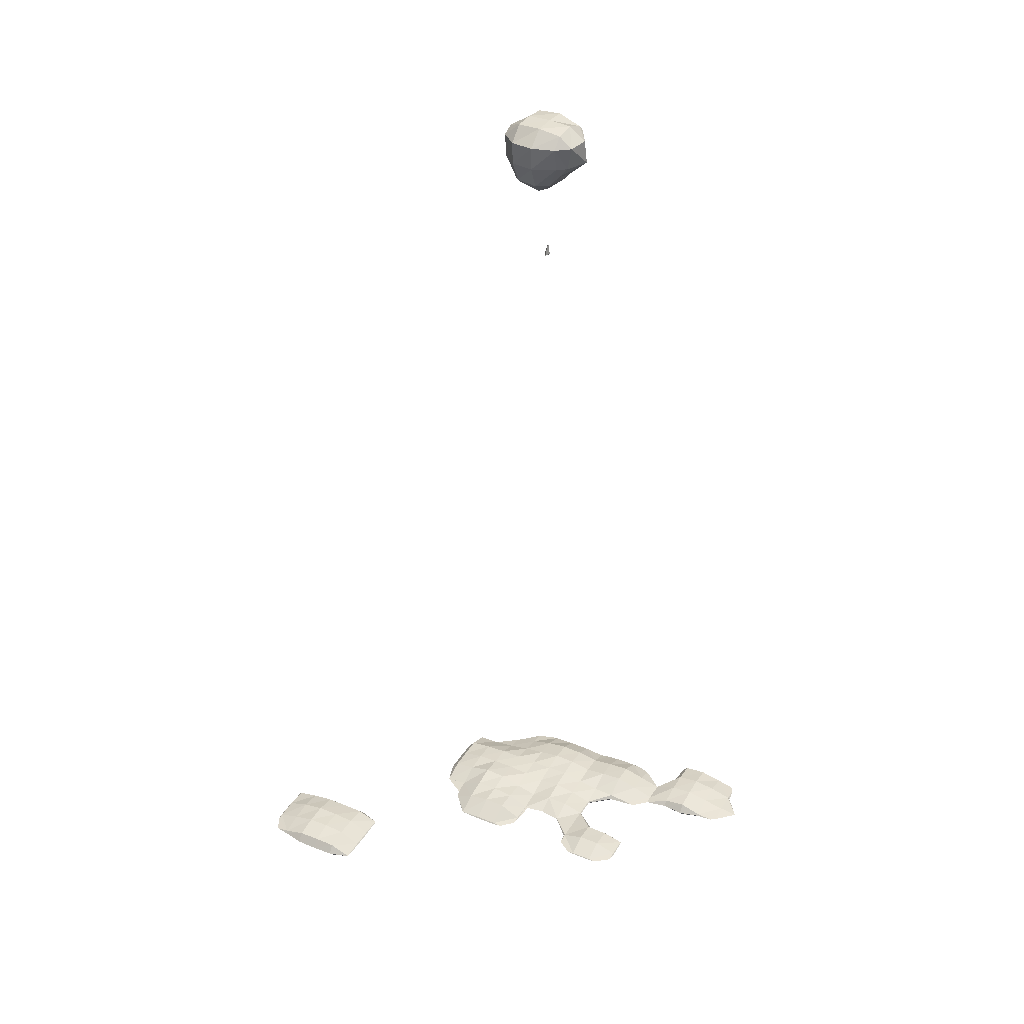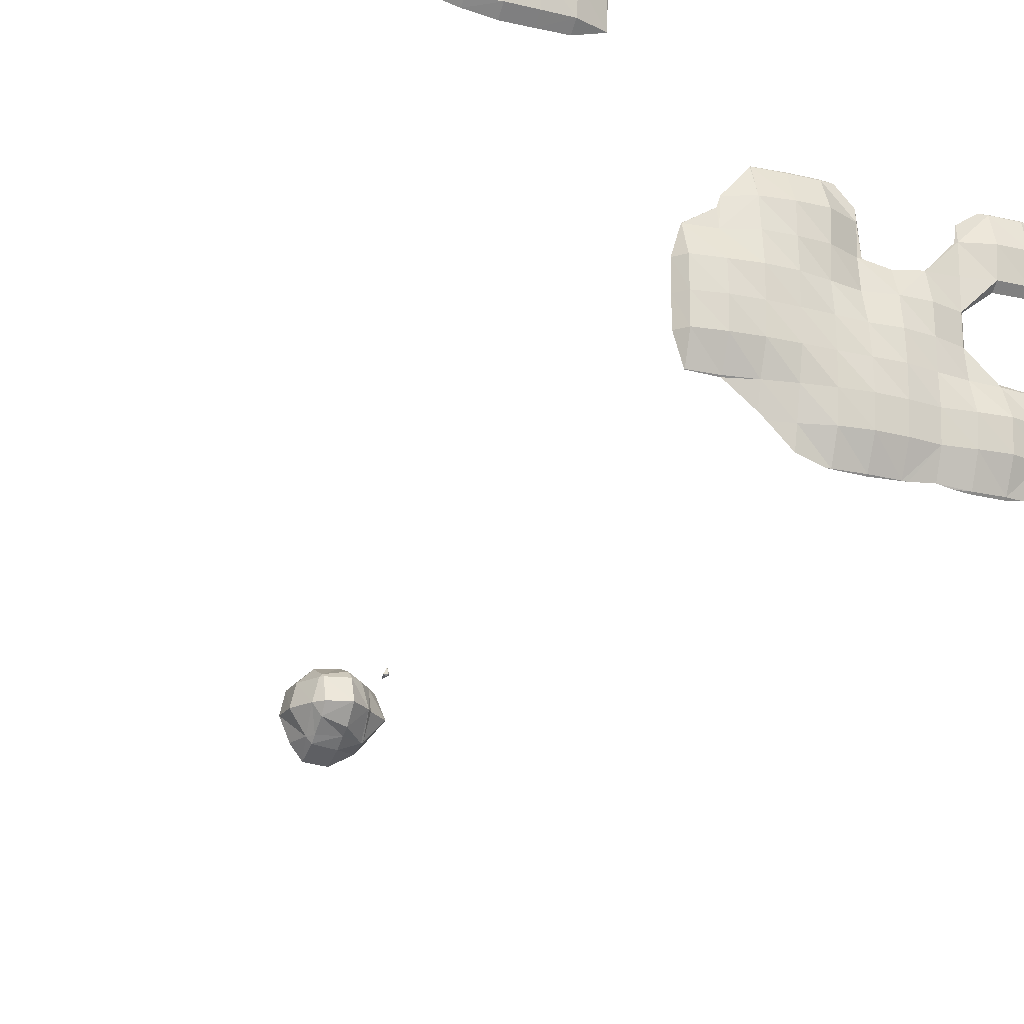
<metadata>
{"format":"obj","ext":"obj","renderer":"f3d","projection":"perspective","resolution":1024,"background":"white","views":[{"elev":36.0,"azim":27.7,"up":"+Y"},{"elev":-21.5,"azim":-23.2,"up":"+Z"}]}
</metadata>
<code>
o Area_Cube
v -2.265 -4.26 1.486
v -2.388 -4.26 1.467
v -2.265 -4.281 1.467
v -2.065 -4.26 1.531
v -2.065 -4.335 1.467
v -1.866 -4.26 1.533
v -1.866 -4.337 1.467
v -1.666 -4.26 1.529
v -1.666 -4.333 1.467
v -1.467 -4.26 1.469
v -1.467 -4.263 1.467
v -1.465 -4.26 1.467
v -2.465 -4.26 1.33
v -2.47 -4.26 1.267
v -2.465 -4.266 1.267
v -2.265 -4.324 1.267
v -2.065 -4.368 1.267
v -1.866 -4.371 1.267
v -1.666 -4.361 1.267
v -1.467 -4.269 1.267
v -1.458 -4.26 1.267
v -2.477 -4.26 1.068
v -2.465 -4.273 1.068
v -2.265 -4.339 1.068
v -2.065 -4.371 1.068
v -1.866 -4.371 1.068
v -1.666 -4.361 1.068
v -1.467 -4.269 1.068
v -1.458 -4.26 1.068
v -2.467 -4.26 0.8683
v -2.465 -4.263 0.8683
v -2.265 -4.308 0.8683
v -2.065 -4.337 0.8683
v -1.866 -4.336 0.8683
v -1.666 -4.333 0.8683
v -1.467 -4.263 0.8683
v -1.465 -4.26 0.8683
v -2.465 -4.26 0.8661
v -2.265 -4.26 0.8257
v -2.065 -4.26 0.8022
v -1.866 -4.26 0.8032
v -1.666 -4.26 0.8063
v -1.467 -4.26 0.8661
v -0.6687 -4.26 0.2718
v -0.6709 -4.26 0.2697
v -0.6687 -4.263 0.2697
v -0.4692 -4.26 0.2793
v -0.4692 -4.27 0.2697
v -0.2697 -4.26 0.2783
v -0.2697 -4.269 0.2697
v -0.189 -4.26 0.2697
v 0.728 -4.26 0.2754
v 0.6665 -4.26 0.2697
v 0.728 -4.266 0.2697
v 0.9275 -4.26 0.2754
v 0.9275 -4.266 0.2697
v 0.989 -4.26 0.2697
v -0.845 -4.26 0.07015
v -0.6687 -4.338 0.07015
v -0.4692 -4.363 0.07015
v -0.2697 -4.361 0.07015
v -0.07015 -4.26 0.1506
v -0.07015 -4.269 0.07015
v -0.06158 -4.26 0.07015
v 0.5284 -4.26 0.1759
v 0.5145 -4.26 0.07015
v 0.5284 -4.275 0.07015
v 0.728 -4.335 0.07015
v 0.9275 -4.333 0.07015
v 1.127 -4.26 0.162
v 1.127 -4.271 0.07015
v 1.138 -4.26 0.07015
v -1.068 -4.26 -0.1272
v -1.07 -4.26 -0.1294
v -1.068 -4.263 -0.1294
v -0.8683 -4.26 -0.00037
v -0.8683 -4.283 -0.1294
v -0.6687 -4.36 -0.1294
v -0.4692 -4.367 -0.1294
v -0.2697 -4.351 -0.1294
v -0.07015 -4.263 -0.1294
v -0.04197 -4.26 -0.1294
v 0.3289 -4.26 -0.1272
v 0.3007 -4.26 -0.1294
v 0.3289 -4.263 -0.1294
v 0.5284 -4.271 -0.1294
v 0.728 -4.316 -0.1294
v 0.9275 -4.313 -0.1294
v 1.127 -4.263 -0.1294
v 1.13 -4.26 -0.1294
v -1.131 -4.26 -0.3289
v -1.068 -4.335 -0.3289
v -0.8683 -4.362 -0.3289
v -0.6687 -4.384 -0.3289
v -0.4692 -4.378 -0.3289
v -0.2697 -4.336 -0.3289
v -0.07015 -4.29 -0.3289
v 0.1294 -4.26 -0.1571
v 0.1294 -4.327 -0.3289
v 0.3289 -4.324 -0.3289
v 0.5284 -4.269 -0.3289
v 0.728 -4.26 -0.1779
v 0.5369 -4.26 -0.3289
v 0.9275 -4.26 -0.1757
v 1.127 -4.26 -0.1325
v -1.133 -4.26 -0.5284
v -1.068 -4.337 -0.5284
v -0.8683 -4.372 -0.5284
v -0.6687 -4.379 -0.5284
v -0.4692 -4.374 -0.5284
v -0.2697 -4.364 -0.5284
v -0.07015 -4.347 -0.5284
v 0.1294 -4.36 -0.5284
v 0.3289 -4.33 -0.5284
v 0.5284 -4.27 -0.5284
v 0.5374 -4.26 -0.5284
v -1.131 -4.26 -0.728
v -1.068 -4.335 -0.728
v -0.8683 -4.361 -0.728
v -0.6687 -4.374 -0.728
v -0.4692 -4.375 -0.728
v -0.2697 -4.37 -0.728
v -0.07015 -4.372 -0.728
v 0.1294 -4.374 -0.728
v 0.3289 -4.334 -0.728
v 0.5284 -4.303 -0.728
v 0.728 -4.26 -0.6978
v 0.728 -4.292 -0.728
v 0.9275 -4.26 -0.7208
v 0.9275 -4.268 -0.728
v 0.999 -4.26 -0.728
v -1.07 -4.26 -0.9275
v -1.068 -4.263 -0.9275
v -0.8683 -4.269 -0.9275
v -0.6687 -4.298 -0.9275
v -0.4692 -4.336 -0.9275
v -0.2697 -4.365 -0.9275
v -0.07015 -4.382 -0.9275
v 0.1294 -4.372 -0.9275
v 0.3289 -4.346 -0.9275
v 0.5284 -4.367 -0.9275
v 0.728 -4.38 -0.9275
v 0.9275 -4.334 -0.9275
v 1.127 -4.26 -0.8471
v 1.127 -4.269 -0.9275
v 1.327 -4.26 -0.8846
v 1.327 -4.309 -0.9275
v 1.526 -4.26 -0.8654
v 1.526 -4.333 -0.9275
v 1.726 -4.26 -0.9146
v 1.726 -4.274 -0.9275
v 1.876 -4.26 -0.9275
v -1.068 -4.26 -0.9297
v -0.8683 -4.26 -0.9361
v -0.6687 -4.26 -1.086
v -0.622 -4.26 -1.127
v -0.4692 -4.293 -1.127
v -0.2697 -4.345 -1.127
v -0.07015 -4.367 -1.127
v 0.1294 -4.357 -1.127
v 0.3289 -4.332 -1.127
v 0.5284 -4.354 -1.127
v 0.728 -4.368 -1.127
v 0.9275 -4.318 -1.127
v 1.127 -4.263 -1.127
v 1.327 -4.339 -1.127
v 1.526 -4.356 -1.127
v 1.726 -4.319 -1.127
v 1.925 -4.26 -0.9599
v 1.925 -4.283 -1.127
v 2.092 -4.26 -1.127
v -0.4692 -4.26 -1.272
v -0.2979 -4.26 -1.327
v -0.2697 -4.263 -1.327
v -0.07015 -4.27 -1.327
v 0.1294 -4.263 -1.327
v 0.3289 -4.26 -1.309
v 0.1672 -4.26 -1.327
v 0.416 -4.26 -1.327
v 0.5284 -4.272 -1.327
v 0.728 -4.274 -1.327
v 0.9275 -4.26 -1.294
v 0.8319 -4.26 -1.327
v 1.127 -4.26 -1.129
v 1.26 -4.26 -1.327
v 1.327 -4.339 -1.327
v 1.526 -4.36 -1.327
v 1.726 -4.331 -1.327
v 1.925 -4.278 -1.327
v 1.942 -4.26 -1.327
v -0.2697 -4.26 -1.329
v -0.07015 -4.26 -1.336
v 0.1294 -4.26 -1.329
v 0.5284 -4.26 -1.338
v 0.728 -4.26 -1.34
v 1.279 -4.26 -1.526
v 1.327 -4.315 -1.526
v 1.526 -4.334 -1.526
v 1.726 -4.29 -1.526
v 1.925 -4.26 -1.46
v 1.881 -4.26 -1.526
v 1.327 -4.26 -1.574
v 1.526 -4.26 -1.587
v 1.726 -4.26 -1.553
v -2.265 -4.24 1.467
v -2.065 -4.185 1.467
v -1.866 -4.183 1.467
v -1.666 -4.187 1.467
v -1.467 -4.258 1.467
v -2.465 -4.254 1.267
v -2.265 -4.195 1.267
v -2.065 -4.149 1.267
v -1.866 -4.146 1.267
v -1.666 -4.158 1.267
v -1.467 -4.251 1.267
v -2.465 -4.248 1.068
v -2.265 -4.18 1.068
v -2.065 -4.144 1.068
v -1.866 -4.148 1.068
v -1.666 -4.16 1.068
v -1.467 -4.251 1.068
v -2.465 -4.258 0.8683
v -2.265 -4.212 0.8683
v -2.065 -4.182 0.8683
v -1.866 -4.184 0.8683
v -1.666 -4.188 0.8683
v -1.467 -4.258 0.8683
v -0.6687 -4.258 0.2697
v -0.4692 -4.25 0.2697
v -0.2697 -4.251 0.2697
v 0.728 -4.254 0.2697
v 0.9275 -4.254 0.2697
v -0.6687 -4.179 0.07015
v -0.4692 -4.148 0.07015
v -0.2697 -4.15 0.07015
v -0.07015 -4.251 0.07015
v 0.5284 -4.246 0.07015
v 0.728 -4.185 0.07015
v 0.9275 -4.186 0.07015
v 1.127 -4.249 0.07015
v -1.068 -4.258 -0.1294
v -0.8683 -4.237 -0.1294
v -0.6687 -4.146 -0.1294
v -0.4692 -4.143 -0.1294
v -0.2697 -4.165 -0.1294
v -0.07015 -4.258 -0.1294
v 0.3289 -4.258 -0.1294
v 0.5284 -4.249 -0.1294
v 0.728 -4.204 -0.1294
v 0.9275 -4.207 -0.1294
v 1.127 -4.257 -0.1294
v -1.068 -4.186 -0.3289
v -0.8683 -4.157 -0.3289
v -0.6687 -4.11 -0.3289
v -0.4692 -4.122 -0.3289
v -0.2697 -4.181 -0.3289
v -0.07015 -4.231 -0.3289
v 0.1294 -4.194 -0.3289
v 0.3289 -4.196 -0.3289
v 0.5284 -4.251 -0.3289
v -1.068 -4.184 -0.5284
v -0.8683 -4.147 -0.5284
v -0.6687 -4.136 -0.5284
v -0.4692 -4.141 -0.5284
v -0.2697 -4.154 -0.5284
v -0.07015 -4.174 -0.5284
v 0.1294 -4.159 -0.5284
v 0.3289 -4.189 -0.5284
v 0.5284 -4.251 -0.5284
v -1.068 -4.185 -0.728
v -0.8683 -4.159 -0.728
v -0.6687 -4.146 -0.728
v -0.4692 -4.145 -0.728
v -0.2697 -4.15 -0.728
v -0.07015 -4.146 -0.728
v 0.1294 -4.141 -0.728
v 0.3289 -4.185 -0.728
v 0.5284 -4.216 -0.728
v 0.728 -4.228 -0.728
v 0.9275 -4.253 -0.728
v -1.068 -4.258 -0.9275
v -0.8683 -4.251 -0.9275
v -0.6687 -4.222 -0.9275
v -0.4692 -4.184 -0.9275
v -0.2697 -4.153 -0.9275
v -0.07015 -4.125 -0.9275
v 0.1294 -4.13 -0.9275
v 0.3289 -4.171 -0.9275
v 0.5284 -4.146 -0.9275
v 0.728 -4.133 -0.9275
v 0.9275 -4.187 -0.9275
v 1.127 -4.251 -0.9275
v 1.327 -4.211 -0.9275
v 1.526 -4.187 -0.9275
v 1.726 -4.247 -0.9275
v -0.4692 -4.228 -1.127
v -0.2697 -4.174 -1.127
v -0.07015 -4.145 -1.127
v 0.1294 -4.153 -1.127
v 0.3289 -4.187 -1.127
v 0.5284 -4.164 -1.127
v 0.728 -4.15 -1.127
v 0.9275 -4.203 -1.127
v 1.127 -4.258 -1.127
v 1.327 -4.18 -1.127
v 1.526 -4.162 -1.127
v 1.726 -4.202 -1.127
v 1.925 -4.238 -1.127
v -0.2697 -4.258 -1.327
v -0.07015 -4.251 -1.327
v 0.1294 -4.258 -1.327
v 0.5284 -4.248 -1.327
v 0.728 -4.246 -1.327
v 1.327 -4.181 -1.327
v 1.526 -4.16 -1.327
v 1.726 -4.189 -1.327
v 1.925 -4.242 -1.327
v 1.327 -4.205 -1.526
v 1.526 -4.187 -1.526
v 1.726 -4.231 -1.526
v 0.1294 2.923 -0.07372
v 0.0993 2.923 -0.1294
v 0.1294 2.904 -0.1294
v 0.1468 2.923 -0.1294
v 0.1294 2.923 -0.1451
v 0.1294 3.029 -0.1294
v -0.07015 3.721 0.09376
v -0.09495 3.721 0.07015
v -0.07015 3.696 0.07015
v 0.1294 3.721 0.14
v 0.1294 3.646 0.07015
v 0.2375 3.721 0.07015
v -0.1451 3.721 -0.1294
v -0.07015 3.643 -0.1294
v 0.1294 3.583 -0.1294
v 0.2954 3.721 -0.1294
v -0.07015 3.721 -0.2272
v 0.1294 3.721 -0.2848
v -0.07015 3.92 0.1924
v -0.1987 3.92 0.07015
v 0.1294 3.92 0.2248
v 0.3289 3.92 0.129
v 0.3289 3.826 0.07015
v 0.411 3.92 0.07015
v -0.2486 3.92 -0.1294
v 0.3289 3.769 -0.1294
v 0.5018 3.92 -0.1294
v -0.1164 3.92 -0.3289
v -0.07015 3.857 -0.3289
v 0.1294 3.808 -0.3289
v 0.3289 3.92 -0.3184
v 0.3112 3.92 -0.3289
v -0.07015 3.92 -0.3792
v 0.1294 3.92 -0.4034
v -0.07015 4.12 0.2004
v -0.2106 4.12 0.07015
v 0.1294 4.12 0.2257
v 0.3289 4.12 0.1685
v 0.4469 4.12 0.07015
v -0.2583 4.12 -0.1294
v 0.4779 4.12 -0.1294
v -0.1721 4.12 -0.3289
v 0.3289 3.962 -0.3289
v 0.3594 4.12 -0.3289
v -0.07015 4.12 -0.4609
v 0.1294 4.12 -0.4748
v 0.3289 4.12 -0.359
v -0.07015 4.244 0.07015
v 0.1294 4.245 0.07015
v 0.3289 4.214 0.07015
v -0.07015 4.245 -0.1294
v 0.1294 4.245 -0.1294
v 0.3289 4.23 -0.1294
v -0.07015 4.217 -0.3289
v 0.1294 4.23 -0.3289
v 0.3289 4.149 -0.3289
f 3 1 2
f 3 5 4
f 1 3 4
f 5 7 6
f 4 5 6
f 7 9 8
f 6 7 8
f 9 11 10
f 8 9 10
f 10 11 12
f 15 13 14
f 2 13 15
f 2 15 3
f 3 15 16
f 5 3 17
f 17 3 16
f 7 5 18
f 18 5 17
f 9 7 19
f 19 7 18
f 11 9 20
f 20 9 19
f 21 12 11
f 20 21 11
f 23 15 14
f 22 23 14
f 16 15 24
f 24 15 23
f 17 16 25
f 25 16 24
f 18 17 26
f 26 17 25
f 19 18 27
f 27 18 26
f 20 19 28
f 28 19 27
f 29 21 20
f 28 29 20
f 31 23 22
f 30 31 22
f 24 23 32
f 32 23 31
f 25 24 33
f 33 24 32
f 26 25 34
f 34 25 33
f 27 26 35
f 35 26 34
f 28 27 36
f 36 27 35
f 37 29 28
f 36 37 28
f 31 30 38
f 32 31 38
f 39 32 38
f 33 32 39
f 40 33 39
f 34 33 40
f 41 34 40
f 35 34 41
f 42 35 41
f 36 35 42
f 43 36 42
f 37 36 43
f 46 44 45
f 46 48 47
f 44 46 47
f 48 50 49
f 47 48 49
f 49 50 51
f 54 52 53
f 54 56 55
f 52 54 55
f 55 56 57
f 59 46 45
f 58 59 45
f 48 46 60
f 60 46 59
f 50 48 61
f 61 48 60
f 62 51 50
f 62 50 63
f 63 50 61
f 62 63 64
f 67 65 66
f 53 65 67
f 53 67 54
f 54 67 68
f 56 54 69
f 69 54 68
f 70 57 56
f 70 56 71
f 71 56 69
f 70 71 72
f 75 73 74
f 75 77 76
f 73 75 76
f 58 76 77
f 58 77 59
f 59 77 78
f 60 59 79
f 79 59 78
f 61 60 80
f 80 60 79
f 63 61 81
f 81 61 80
f 82 64 63
f 81 82 63
f 85 83 84
f 66 83 85
f 66 85 67
f 67 85 86
f 68 67 87
f 87 67 86
f 69 68 88
f 88 68 87
f 71 69 89
f 89 69 88
f 90 72 71
f 89 90 71
f 92 75 74
f 91 92 74
f 77 75 93
f 93 75 92
f 78 77 94
f 94 77 93
f 79 78 95
f 95 78 94
f 80 79 96
f 96 79 95
f 81 80 97
f 97 80 96
f 98 82 81
f 98 81 99
f 99 81 97
f 84 98 99
f 84 99 85
f 85 99 100
f 86 85 101
f 101 85 100
f 103 102 87
f 103 87 101
f 101 87 86
f 88 87 102
f 104 88 102
f 89 88 104
f 105 89 104
f 90 89 105
f 107 92 91
f 106 107 91
f 93 92 108
f 108 92 107
f 94 93 109
f 109 93 108
f 95 94 110
f 110 94 109
f 96 95 111
f 111 95 110
f 97 96 112
f 112 96 111
f 99 97 113
f 113 97 112
f 100 99 114
f 114 99 113
f 101 100 115
f 115 100 114
f 116 103 101
f 115 116 101
f 118 107 106
f 117 118 106
f 108 107 119
f 119 107 118
f 109 108 120
f 120 108 119
f 110 109 121
f 121 109 120
f 111 110 122
f 122 110 121
f 112 111 123
f 123 111 122
f 113 112 124
f 124 112 123
f 114 113 125
f 125 113 124
f 115 114 126
f 126 114 125
f 127 116 115
f 127 115 128
f 128 115 126
f 128 130 129
f 127 128 129
f 129 130 131
f 133 118 117
f 132 133 117
f 119 118 134
f 134 118 133
f 120 119 135
f 135 119 134
f 121 120 136
f 136 120 135
f 122 121 137
f 137 121 136
f 123 122 138
f 138 122 137
f 124 123 139
f 139 123 138
f 125 124 140
f 140 124 139
f 126 125 141
f 141 125 140
f 128 126 142
f 142 126 141
f 130 128 143
f 143 128 142
f 144 131 130
f 144 130 145
f 145 130 143
f 145 147 146
f 144 145 146
f 147 149 148
f 146 147 148
f 149 151 150
f 148 149 150
f 150 151 152
f 133 132 153
f 134 133 153
f 154 134 153
f 135 134 154
f 155 135 154
f 155 156 157
f 155 157 135
f 135 157 136
f 137 136 158
f 158 136 157
f 138 137 159
f 159 137 158
f 139 138 160
f 160 138 159
f 140 139 161
f 161 139 160
f 141 140 162
f 162 140 161
f 142 141 163
f 163 141 162
f 143 142 164
f 164 142 163
f 145 143 165
f 165 143 164
f 147 145 166
f 166 145 165
f 149 147 167
f 167 147 166
f 151 149 168
f 168 149 167
f 169 152 151
f 169 151 170
f 170 151 168
f 169 170 171
f 157 156 172
f 172 173 174
f 172 174 157
f 157 174 158
f 159 158 175
f 175 158 174
f 160 159 176
f 176 159 175
f 178 177 161
f 178 161 176
f 176 161 160
f 177 179 180
f 177 180 161
f 161 180 162
f 163 162 181
f 181 162 180
f 183 182 164
f 183 164 181
f 181 164 163
f 165 164 182
f 184 165 182
f 184 185 186
f 184 186 165
f 165 186 166
f 167 166 187
f 187 166 186
f 168 167 188
f 188 167 187
f 170 168 189
f 189 168 188
f 190 171 170
f 189 190 170
f 174 173 191
f 175 174 191
f 192 175 191
f 176 175 192
f 193 176 192
f 178 176 193
f 180 179 194
f 181 180 194
f 195 181 194
f 183 181 195
f 197 186 185
f 196 197 185
f 187 186 198
f 198 186 197
f 188 187 199
f 199 187 198
f 201 200 189
f 201 189 199
f 199 189 188
f 190 189 200
f 197 196 202
f 198 197 202
f 203 198 202
f 199 198 203
f 204 199 203
f 201 199 204
f 1 205 2
f 1 4 206
f 205 1 206
f 4 6 207
f 206 4 207
f 6 8 208
f 207 6 208
f 8 10 209
f 208 8 209
f 10 12 209
f 13 210 14
f 13 2 205
f 13 205 210
f 210 205 211
f 206 212 205
f 212 211 205
f 207 213 206
f 213 212 206
f 208 214 207
f 214 213 207
f 209 215 208
f 215 214 208
f 12 21 215
f 209 12 215
f 210 216 22
f 14 210 22
f 211 217 210
f 217 216 210
f 212 218 211
f 218 217 211
f 213 219 212
f 219 218 212
f 214 220 213
f 220 219 213
f 215 221 214
f 221 220 214
f 21 29 221
f 215 21 221
f 216 222 30
f 22 216 30
f 217 223 216
f 223 222 216
f 218 224 217
f 224 223 217
f 219 225 218
f 225 224 218
f 220 226 219
f 226 225 219
f 221 227 220
f 227 226 220
f 29 37 227
f 221 29 227
f 30 222 38
f 39 38 222
f 223 39 222
f 40 39 223
f 224 40 223
f 41 40 224
f 225 41 224
f 42 41 225
f 226 42 225
f 43 42 226
f 227 43 226
f 37 43 227
f 44 228 45
f 44 47 229
f 228 44 229
f 47 49 230
f 229 47 230
f 49 51 230
f 52 231 53
f 52 55 232
f 231 52 232
f 55 57 232
f 228 233 58
f 45 228 58
f 229 234 228
f 234 233 228
f 230 235 229
f 235 234 229
f 51 62 236
f 51 236 230
f 230 236 235
f 62 64 236
f 65 237 66
f 65 53 231
f 65 231 237
f 237 231 238
f 232 239 231
f 239 238 231
f 57 70 240
f 57 240 232
f 232 240 239
f 70 72 240
f 73 241 74
f 73 76 242
f 241 73 242
f 76 58 233
f 76 233 242
f 242 233 243
f 234 244 233
f 244 243 233
f 235 245 234
f 245 244 234
f 236 246 235
f 246 245 235
f 64 82 246
f 236 64 246
f 83 247 84
f 83 66 237
f 83 237 247
f 247 237 248
f 238 249 237
f 249 248 237
f 239 250 238
f 250 249 238
f 240 251 239
f 251 250 239
f 72 90 251
f 240 72 251
f 241 252 91
f 74 241 91
f 242 253 241
f 253 252 241
f 243 254 242
f 254 253 242
f 244 255 243
f 255 254 243
f 245 256 244
f 256 255 244
f 246 257 245
f 257 256 245
f 82 98 258
f 82 258 246
f 246 258 257
f 98 84 247
f 98 247 258
f 258 247 259
f 248 260 247
f 260 259 247
f 102 103 260
f 102 260 249
f 249 260 248
f 104 102 249
f 250 104 249
f 105 104 250
f 251 105 250
f 90 105 251
f 252 261 106
f 91 252 106
f 253 262 252
f 262 261 252
f 254 263 253
f 263 262 253
f 255 264 254
f 264 263 254
f 256 265 255
f 265 264 255
f 257 266 256
f 266 265 256
f 258 267 257
f 267 266 257
f 259 268 258
f 268 267 258
f 260 269 259
f 269 268 259
f 103 116 269
f 260 103 269
f 261 270 117
f 106 261 117
f 262 271 261
f 271 270 261
f 263 272 262
f 272 271 262
f 264 273 263
f 273 272 263
f 265 274 264
f 274 273 264
f 266 275 265
f 275 274 265
f 267 276 266
f 276 275 266
f 268 277 267
f 277 276 267
f 269 278 268
f 278 277 268
f 116 127 279
f 116 279 269
f 269 279 278
f 127 129 280
f 279 127 280
f 129 131 280
f 270 281 132
f 117 270 132
f 271 282 270
f 282 281 270
f 272 283 271
f 283 282 271
f 273 284 272
f 284 283 272
f 274 285 273
f 285 284 273
f 275 286 274
f 286 285 274
f 276 287 275
f 287 286 275
f 277 288 276
f 288 287 276
f 278 289 277
f 289 288 277
f 279 290 278
f 290 289 278
f 280 291 279
f 291 290 279
f 131 144 292
f 131 292 280
f 280 292 291
f 144 146 293
f 292 144 293
f 146 148 294
f 293 146 294
f 148 150 295
f 294 148 295
f 150 152 295
f 132 281 153
f 154 153 281
f 282 154 281
f 155 154 282
f 283 155 282
f 156 155 283
f 156 283 296
f 296 283 284
f 285 297 284
f 297 296 284
f 286 298 285
f 298 297 285
f 287 299 286
f 299 298 286
f 288 300 287
f 300 299 287
f 289 301 288
f 301 300 288
f 290 302 289
f 302 301 289
f 291 303 290
f 303 302 290
f 292 304 291
f 304 303 291
f 293 305 292
f 305 304 292
f 294 306 293
f 306 305 293
f 295 307 294
f 307 306 294
f 152 169 308
f 152 308 295
f 295 308 307
f 169 171 308
f 156 296 172
f 173 172 296
f 173 296 309
f 309 296 297
f 298 310 297
f 310 309 297
f 299 311 298
f 311 310 298
f 177 178 311
f 177 311 300
f 300 311 299
f 179 177 300
f 179 300 312
f 312 300 301
f 302 313 301
f 313 312 301
f 182 183 313
f 182 313 303
f 303 313 302
f 184 182 303
f 304 184 303
f 185 184 304
f 185 304 314
f 314 304 305
f 306 315 305
f 315 314 305
f 307 316 306
f 316 315 306
f 308 317 307
f 317 316 307
f 171 190 317
f 308 171 317
f 173 309 191
f 192 191 309
f 310 192 309
f 193 192 310
f 311 193 310
f 178 193 311
f 179 312 194
f 195 194 312
f 313 195 312
f 183 195 313
f 314 318 196
f 185 314 196
f 315 319 314
f 319 318 314
f 316 320 315
f 320 319 315
f 200 201 320
f 200 320 317
f 317 320 316
f 190 200 317
f 196 318 202
f 203 202 318
f 319 203 318
f 204 203 319
f 320 204 319
f 201 204 320
f 323 321 322
f 321 323 324
f 323 322 325
f 324 323 325
f 321 326 322
f 321 324 326
f 322 326 325
f 324 325 326
f 329 327 328
f 329 331 330
f 327 329 330
f 330 331 332
f 334 329 328
f 333 334 328
f 331 329 335
f 335 329 334
f 336 332 331
f 335 336 331
f 334 333 337
f 335 334 337
f 338 335 337
f 336 335 338
f 327 339 340
f 328 327 340
f 330 341 327
f 327 341 339
f 332 343 342
f 332 342 330
f 330 342 341
f 342 343 344
f 328 340 333
f 340 345 333
f 343 336 346
f 332 336 343
f 347 344 343
f 346 347 343
f 349 337 333
f 349 333 348
f 348 333 345
f 337 350 338
f 349 350 337
f 338 350 352
f 336 338 352
f 336 352 351
f 336 351 346
f 347 346 351
f 349 348 353
f 350 349 353
f 354 350 353
f 352 350 354
f 339 355 356
f 340 339 356
f 341 357 339
f 339 357 355
f 342 358 341
f 341 358 357
f 358 342 344
f 359 358 344
f 340 356 345
f 356 360 345
f 344 347 359
f 359 347 361
f 345 360 348
f 360 362 348
f 351 352 363
f 351 363 364
f 351 364 347
f 347 364 361
f 348 362 365
f 353 348 365
f 354 353 366
f 353 365 366
f 363 352 354
f 363 354 367
f 367 354 366
f 364 363 367
f 355 368 356
f 355 357 369
f 368 355 369
f 357 358 370
f 369 357 370
f 358 359 370
f 368 371 360
f 356 368 360
f 369 372 368
f 372 371 368
f 370 373 369
f 373 372 369
f 359 361 373
f 370 359 373
f 371 374 362
f 360 371 362
f 372 375 371
f 375 374 371
f 373 376 372
f 376 375 372
f 361 364 376
f 373 361 376
f 362 374 365
f 366 365 374
f 375 366 374
f 367 366 375
f 376 367 375
f 364 367 376

</code>
